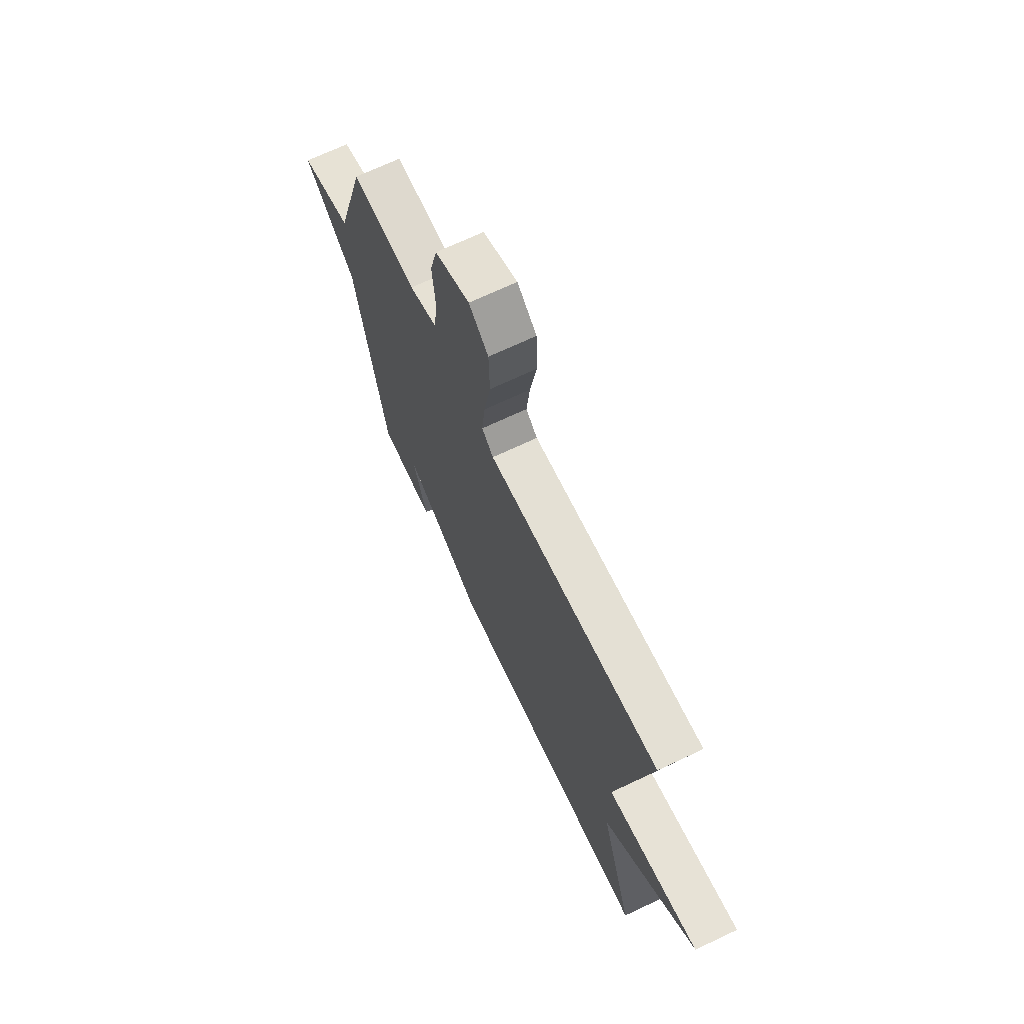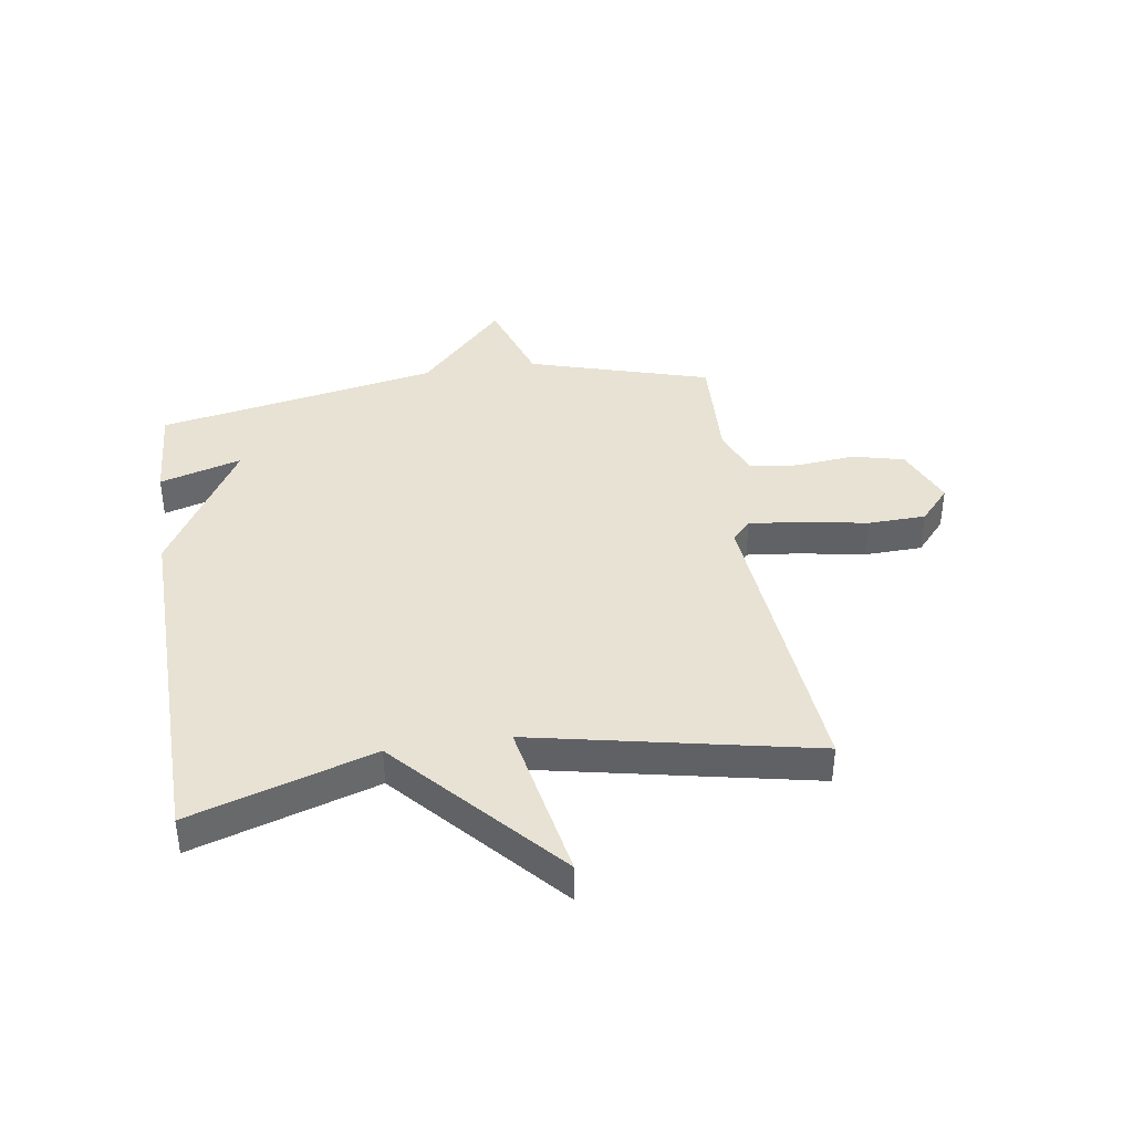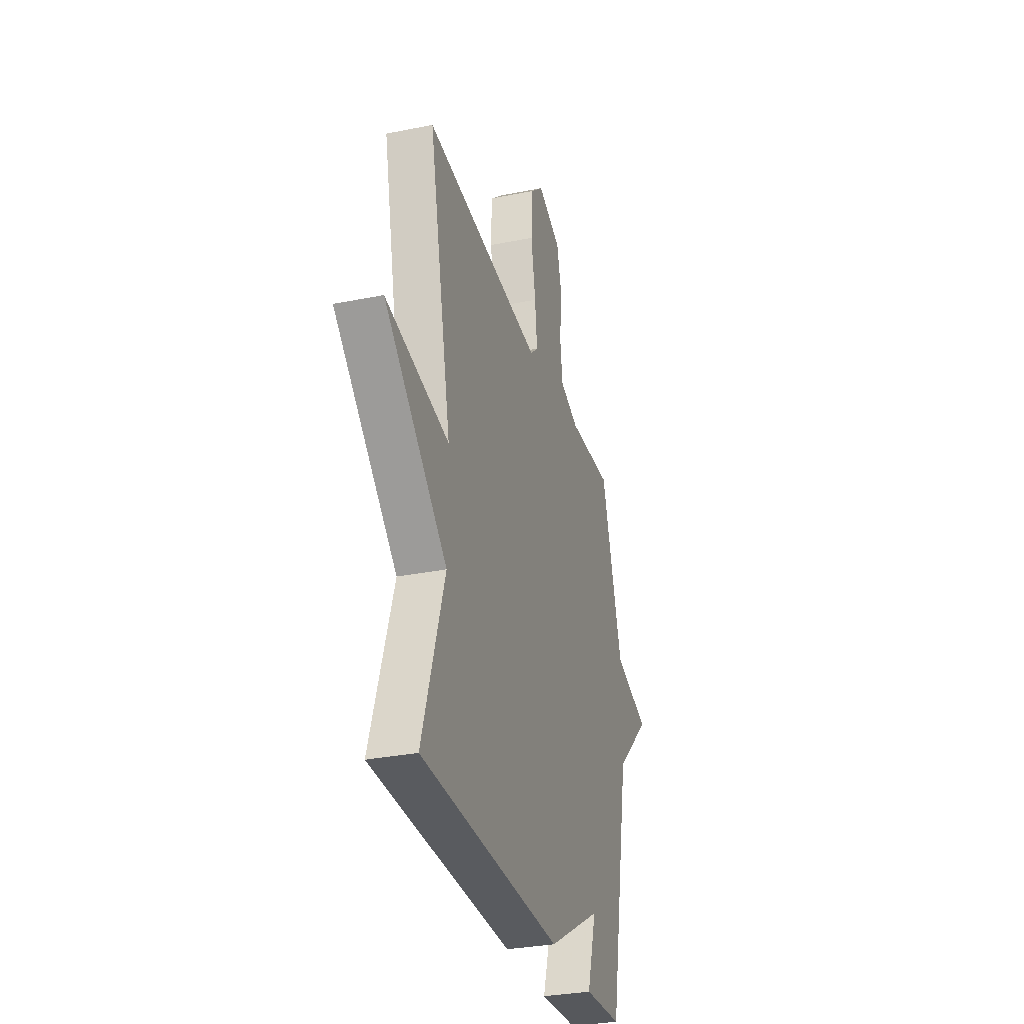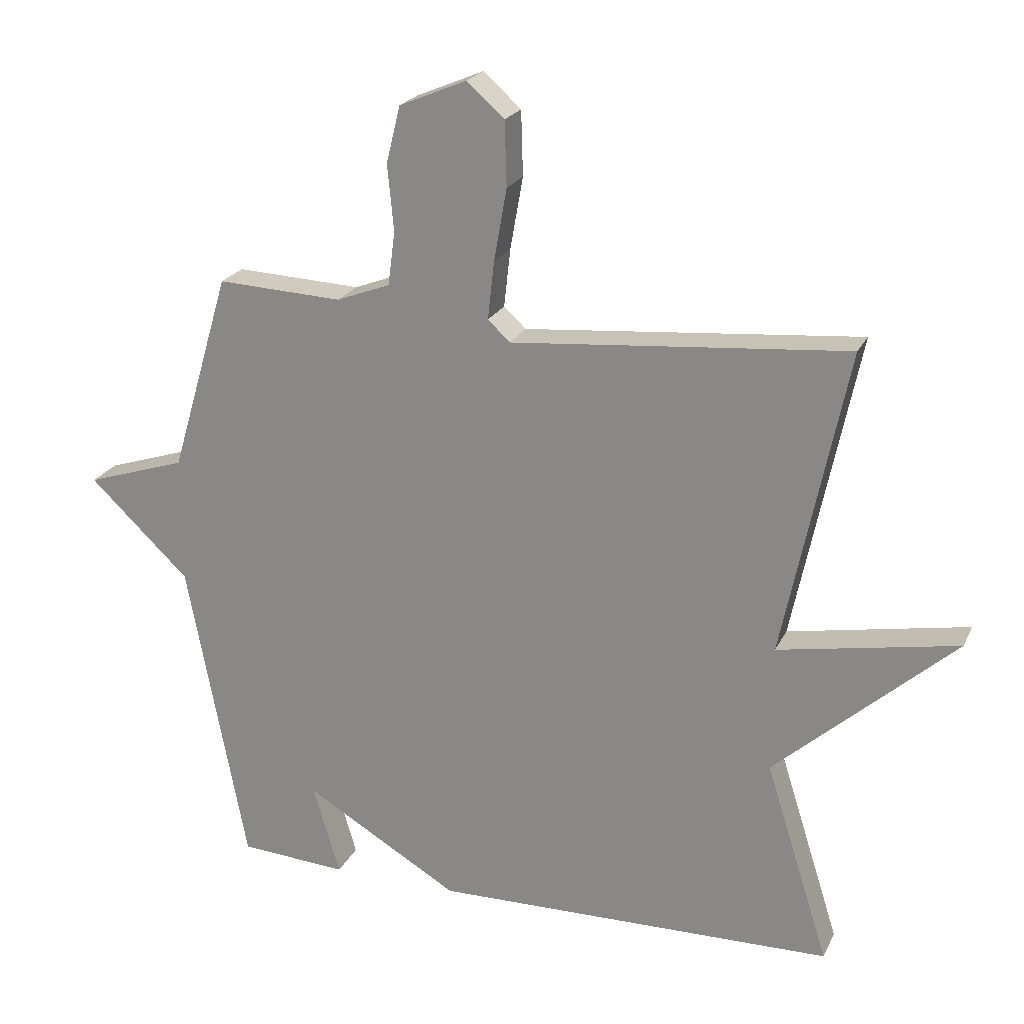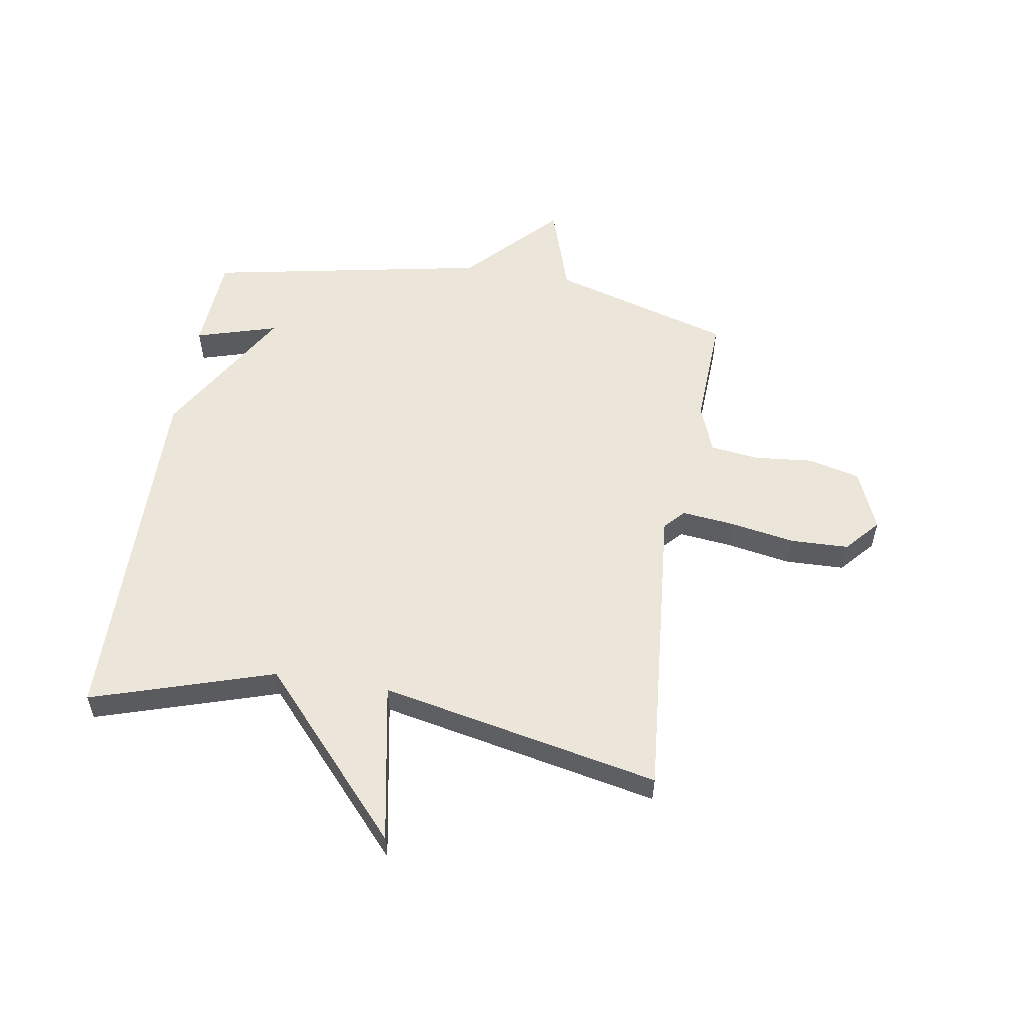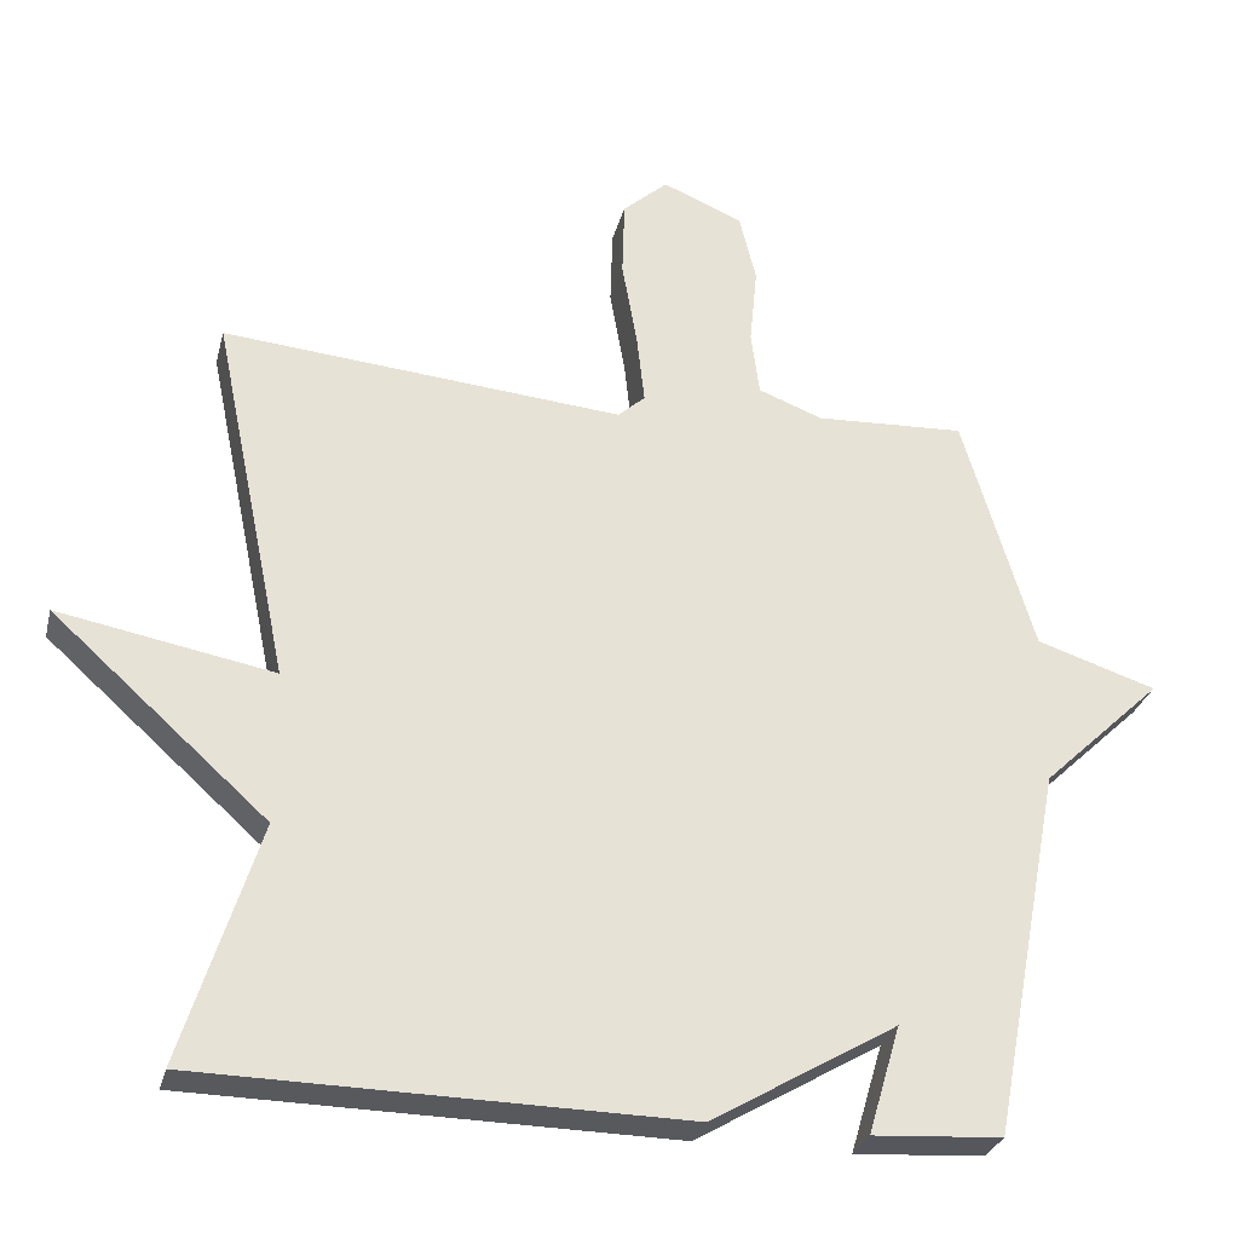
<metadata>
{"format":"obj","ext":"obj","renderer":"f3d","projection":"perspective","resolution":1024,"background":"white","views":[{"elev":69.5,"azim":-115.3,"up":"+Z"},{"elev":39.7,"azim":-98.7,"up":"+Y"},{"elev":-31.4,"azim":-73.9,"up":"+Z"},{"elev":22.1,"azim":-159.9,"up":"+Z"},{"elev":55.2,"azim":-80.7,"up":"+Y"},{"elev":-28.8,"azim":-13.6,"up":"+Z"}]}
</metadata>
<code>
v -0.5 0.07 0.5
v 0.025 0.07 0.454
v 0.06 0.07 0.486
v 0.05 0.07 0.577
v 0.03 0.07 0.69
v 0.033 0.07 0.791
v 0.092 0.07 0.843
v 0.197 0.07 0.799
v 0.219 0.07 0.71
v 0.209 0.07 0.607
v 0.22 0.07 0.523
v 0.304 0.07 0.491
v 0.5 0.07 0.5
v 0.593 0.07 0.187
v 0.75 0.07 0.136
v 0.593 0.07 -0.013
v 0.5 0.07 -0.5
v 0.331 0.07 -0.511
v 0.373 0.07 -0.369
v 0.131 0.07 -0.511
v -0.5 0.07 -0.5
v -0.4 0.07 -0.184
v -0.681 0.07 0.068
v -0.4 0.07 0.016
v -0.5 0 0.5
v 0.025 0 0.454
v 0.06 0 0.486
v 0.05 0 0.577
v 0.03 0 0.69
v 0.033 0 0.791
v 0.092 0 0.843
v 0.197 0 0.799
v 0.219 0 0.71
v 0.209 0 0.607
v 0.22 0 0.523
v 0.304 0 0.491
v 0.5 0 0.5
v 0.593 0 0.187
v 0.75 0 0.136
v 0.593 0 -0.013
v 0.5 0 -0.5
v 0.331 0 -0.511
v 0.373 0 -0.369
v 0.131 0 -0.511
v -0.5 0 -0.5
v -0.4 0 -0.184
v -0.681 0 0.068
v -0.4 0 0.016
f 22 23 24
f 19 20 21 22
f 19 22 24
f 16 17 18 19
f 24 1 2
f 19 24 2
f 16 19 2
f 14 15 16
f 14 16 2
f 13 14 2
f 12 13 2
f 8 9 10
f 7 8 10
f 6 7 10
f 5 6 10
f 4 5 10
f 3 4 10 11
f 2 3 11 12
f 48 47 46
f 46 45 44 43
f 48 46 43
f 43 42 41 40
f 26 25 48
f 26 48 43
f 26 43 40
f 40 39 38
f 26 40 38
f 26 38 37
f 26 37 36
f 34 33 32
f 34 32 31
f 34 31 30
f 34 30 29
f 34 29 28
f 35 34 28 27
f 36 35 27 26
f 1 25 26 2
f 2 26 27 3
f 3 27 28 4
f 4 28 29 5
f 5 29 30 6
f 6 30 31 7
f 7 31 32 8
f 8 32 33 9
f 9 33 34 10
f 10 34 35 11
f 11 35 36 12
f 12 36 37 13
f 13 37 38 14
f 14 38 39 15
f 15 39 40 16
f 16 40 41 17
f 17 41 42 18
f 18 42 43 19
f 19 43 44 20
f 20 44 45 21
f 21 45 46 22
f 22 46 47 23
f 23 47 48 24
f 24 48 25 1

</code>
